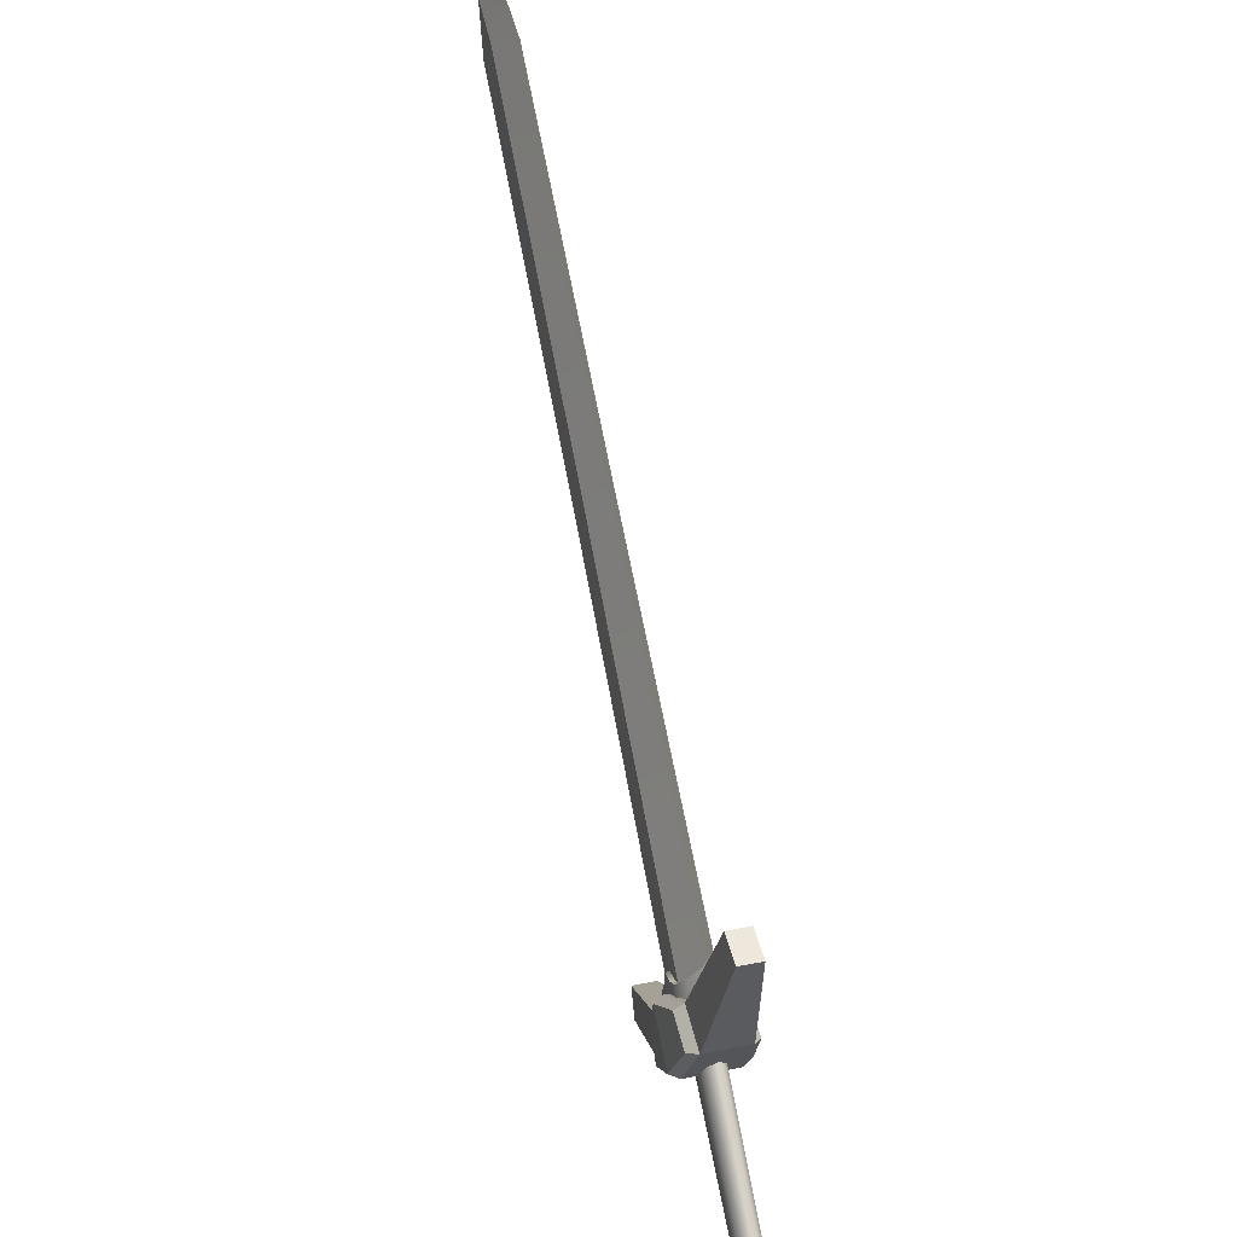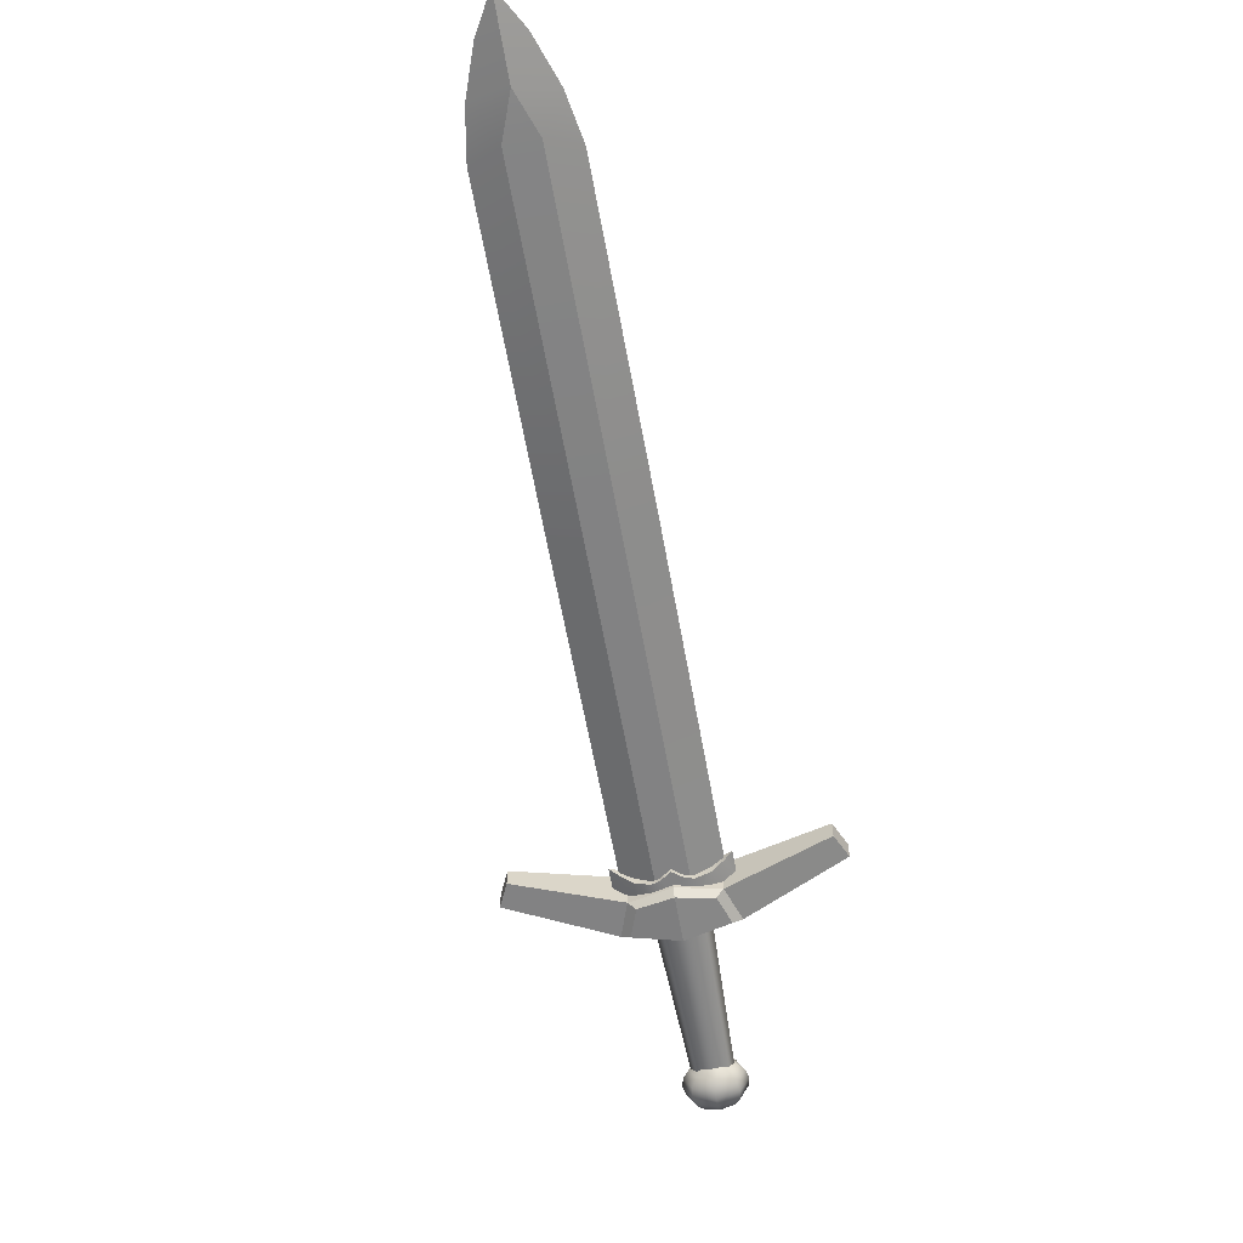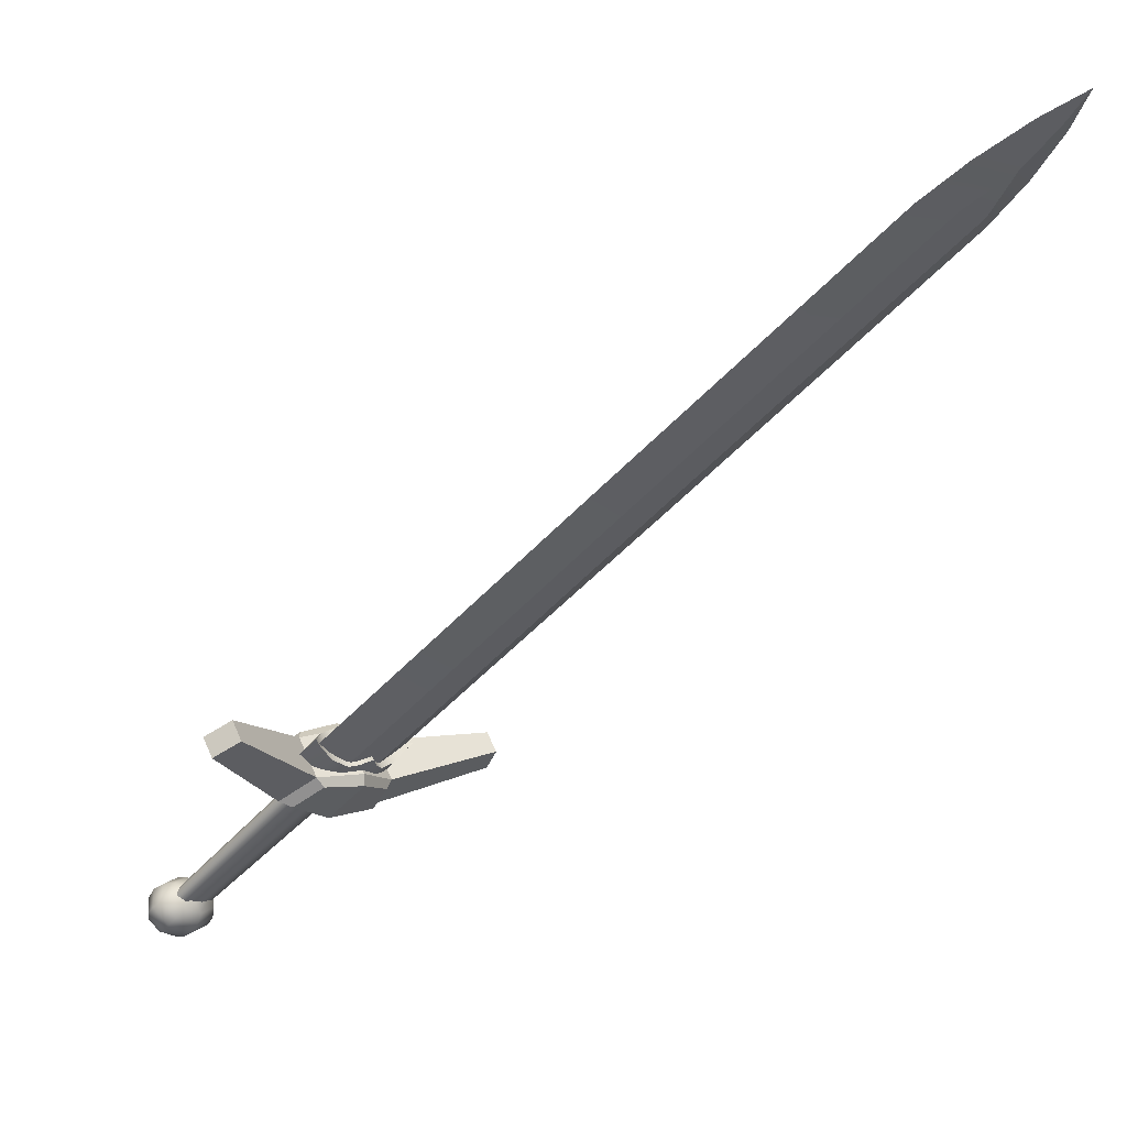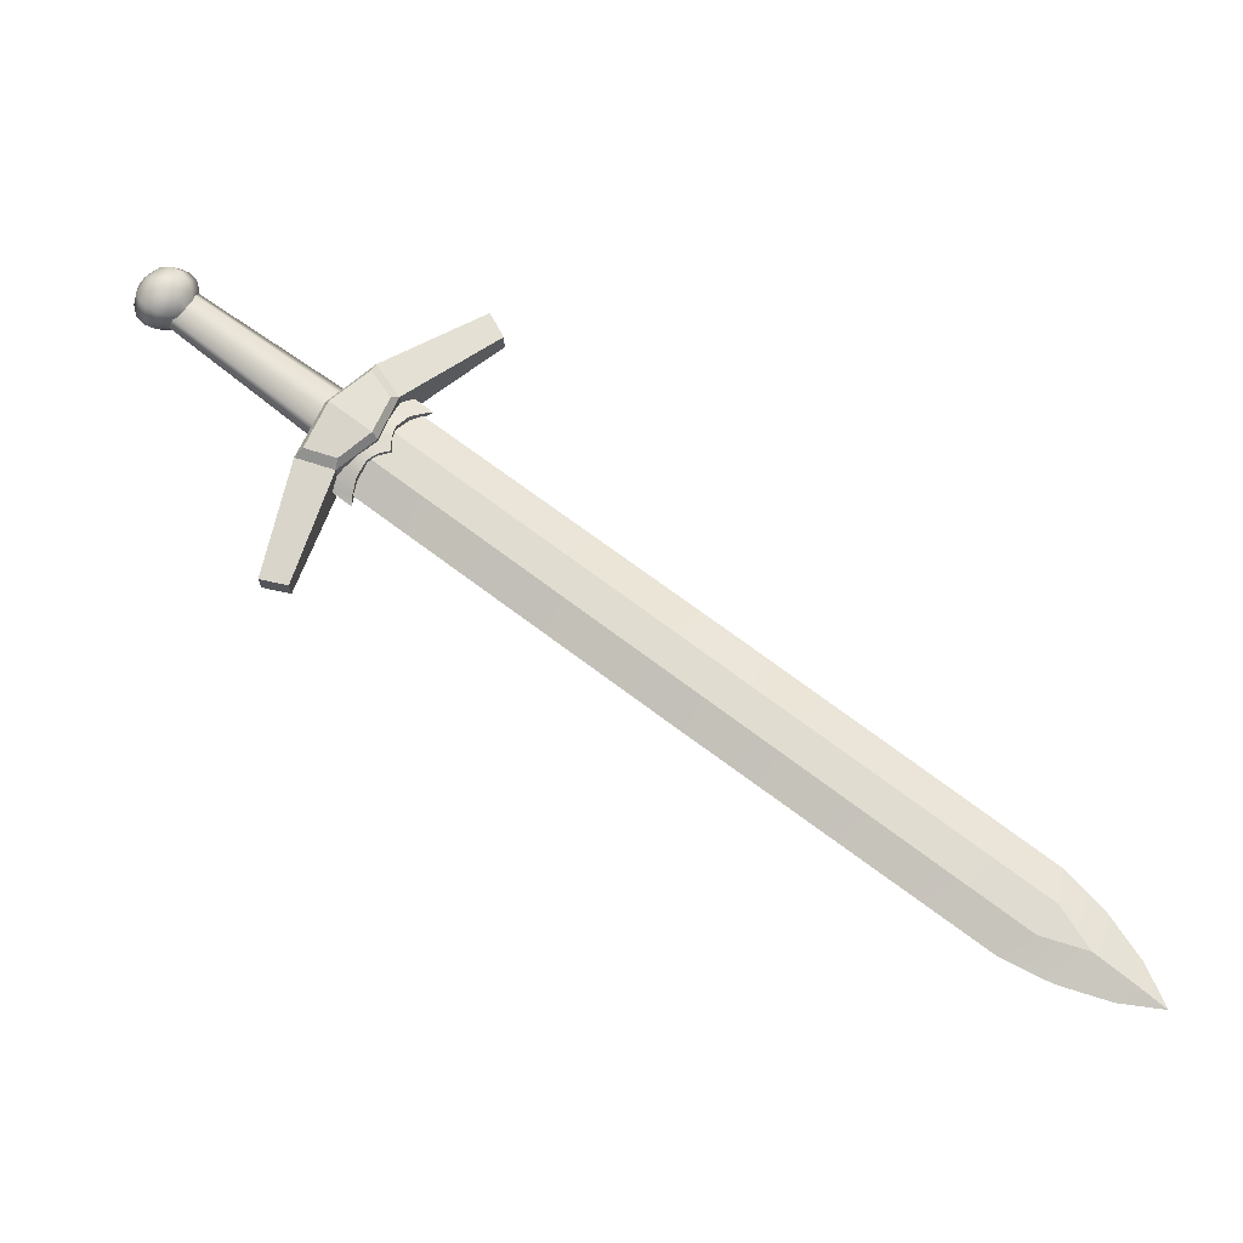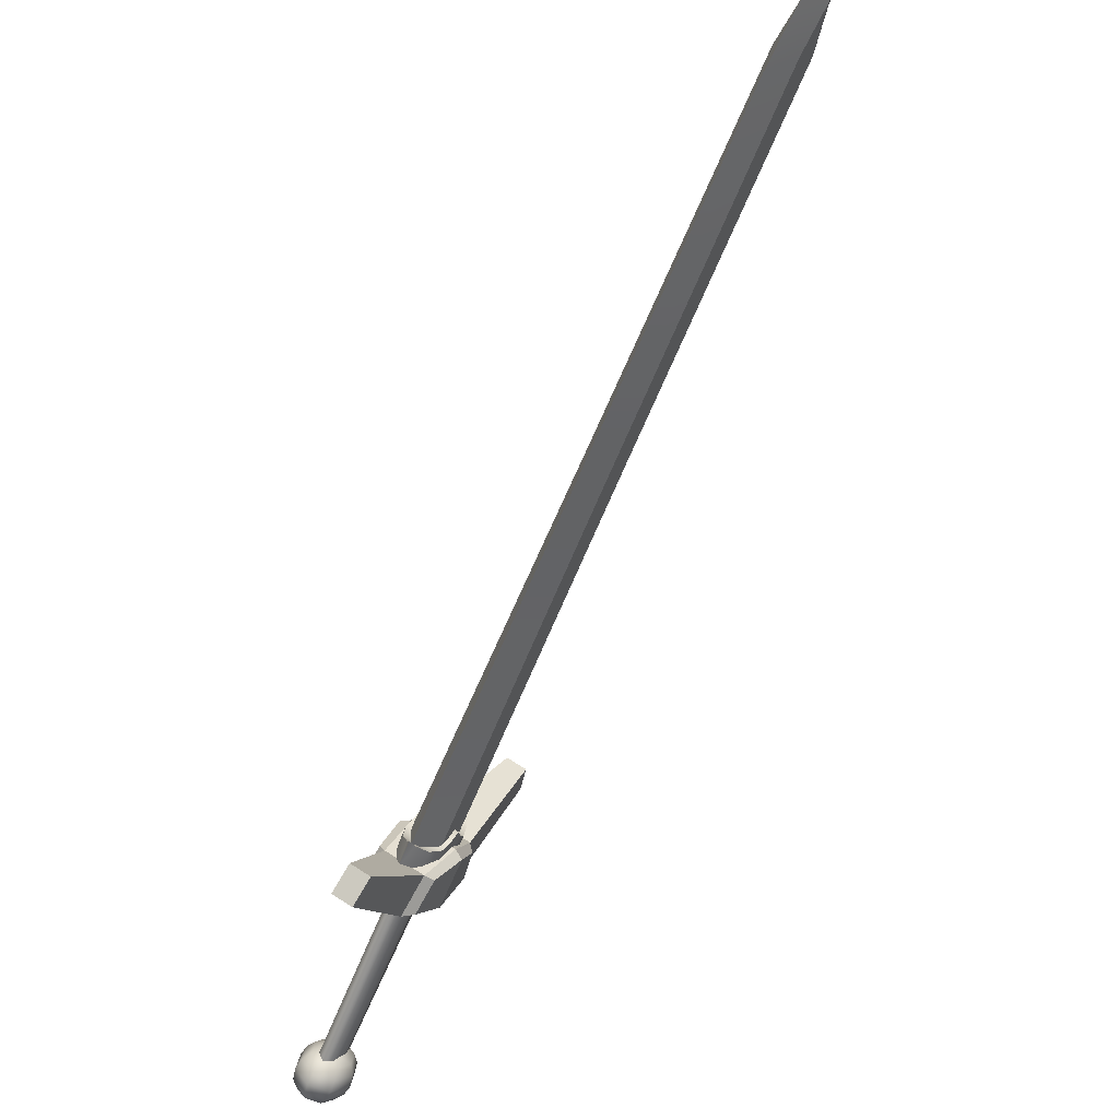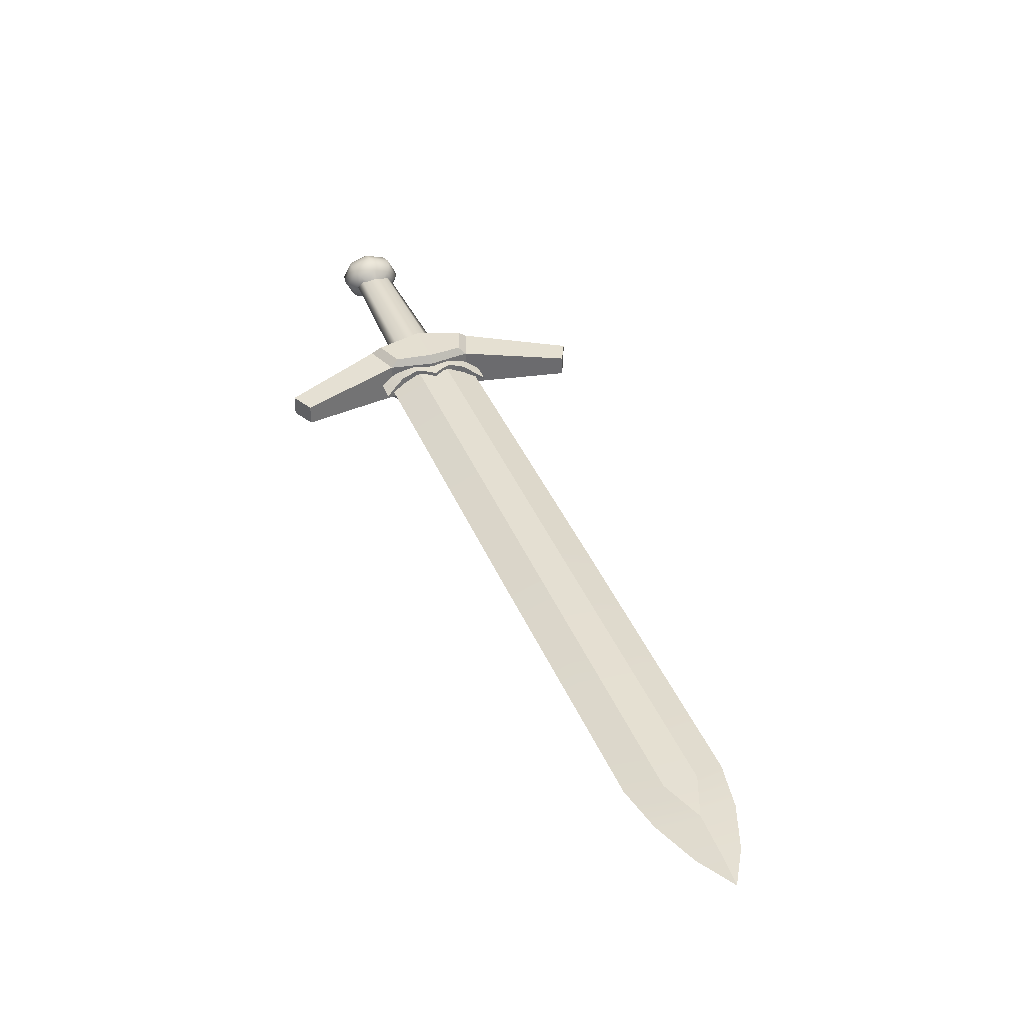
<metadata>
{"format":"obj","ext":"obj","renderer":"f3d","projection":"perspective","resolution":1024,"background":"white","views":[{"elev":32.4,"azim":-106.2,"up":"+Y"},{"elev":-60.5,"azim":145.1,"up":"+Z"},{"elev":62.2,"azim":-23.7,"up":"+Y"},{"elev":69.4,"azim":82.2,"up":"+Z"},{"elev":63.1,"azim":-56.7,"up":"+Y"},{"elev":36.7,"azim":115.2,"up":"+Z"}]}
</metadata>
<code>
o Sword3
v 0.06608 0.1395 -0.0262
v 0.1416 0.06404 -0.0262
v 0.02405 0.119 -0.0262
v 0.1211 0.02201 -0.0262
v 0.02405 0.119 0.02098
v 0.1211 0.02201 0.02098
v 0.06608 0.1395 0.02098
v 0.1416 0.06404 0.02098
v 0.1136 0.1116 -0.02961
v 0.1136 0.1116 0.02438
v 0.06301 0.06097 0.02438
v 0.06301 0.06097 -0.02961
v 0.2603 0.002394 0.009419
v 0.2603 0.002394 -0.01465
v 0.2487 -0.02856 0.009419
v 0.2487 -0.02856 -0.01465
v 0.004439 0.2582 0.009419
v 0.004439 0.2582 -0.01465
v -0.02651 0.2467 -0.01465
v -0.02651 0.2467 0.009419
v 0.06735 0.0653 -0.04015
v 0.1093 0.1072 -0.04015
v 0.1324 0.06784 -0.03542
v 0.1155 0.03301 -0.03542
v 0.06989 0.1304 -0.03542
v 0.03506 0.1134 -0.03542
v 0.1093 0.1072 0.03492
v 0.06735 0.0653 0.03492
v 0.1155 0.03301 0.03019
v 0.1324 0.06784 0.03019
v 0.03506 0.1134 0.03019
v 0.06989 0.1304 0.03019
v 0.1003 0.06482 0.006137
v 0.08357 0.08153 0.009762
v 0.06687 0.09823 0.006137
v 0.05995 0.1052 -0.002614
v 0.06687 0.09823 -0.01137
v 0.08357 0.08153 -0.01499
v 0.1003 0.06482 -0.01137
v 0.1072 0.0579 -0.002614
v -0.07394 -0.1012 0.006137
v -0.08656 -0.0886 0.009762
v -0.09918 -0.07598 0.006137
v -0.1044 -0.07075 -0.002614
v -0.09918 -0.07598 -0.01137
v -0.08656 -0.0886 -0.01499
v -0.07394 -0.1012 -0.01137
v -0.06871 -0.1065 -0.002614
v -0.06931 -0.08639 0.005859
v -0.07683 -0.07888 0.009368
v -0.08435 -0.07136 0.005859
v -0.08746 -0.06824 -0.002614
v -0.08435 -0.07136 -0.01109
v -0.07683 -0.07888 -0.0146
v -0.06931 -0.08639 -0.01109
v -0.0662 -0.08951 -0.002614
v -0.06799 -0.09782 0.01304
v -0.08188 -0.08392 0.01953
v -0.09577 -0.07003 0.01304
v -0.1015 -0.06428 -0.002614
v -0.09577 -0.07003 -0.01827
v -0.08188 -0.08392 -0.02475
v -0.06799 -0.09782 -0.01827
v -0.06223 -0.1036 -0.002614
v -0.07129 -0.1096 0.01784
v -0.08944 -0.09148 0.02631
v -0.1076 -0.07333 0.01784
v -0.1151 -0.06581 -0.002614
v -0.1076 -0.07333 -0.02307
v -0.08944 -0.09148 -0.03154
v -0.07129 -0.1096 -0.02307
v -0.06377 -0.1172 -0.002614
v -0.0787 -0.12 0.01953
v -0.09835 -0.1004 0.0287
v -0.118 -0.08075 0.01953
v -0.1261 -0.07261 -0.002614
v -0.118 -0.08075 -0.02475
v -0.09835 -0.1004 -0.03392
v -0.0787 -0.12 -0.02475
v -0.07057 -0.1282 -0.002614
v -0.08911 -0.1275 0.01784
v -0.1073 -0.1093 0.02631
v -0.1254 -0.09116 0.01784
v -0.1329 -0.08364 -0.002614
v -0.1254 -0.09116 -0.02307
v -0.1073 -0.1093 -0.03154
v -0.08911 -0.1275 -0.02307
v -0.08159 -0.135 -0.002614
v -0.1009 -0.1308 0.01304
v -0.1148 -0.1169 0.01953
v -0.1287 -0.103 0.01304
v -0.1345 -0.09722 -0.002614
v -0.1287 -0.103 -0.01827
v -0.1148 -0.1169 -0.02475
v -0.1009 -0.1308 -0.01827
v -0.09517 -0.1365 -0.002614
v -0.1124 -0.1294 0.005859
v -0.1199 -0.1219 0.009368
v -0.1274 -0.1144 0.005859
v -0.1305 -0.1113 -0.002614
v -0.1274 -0.1144 -0.01109
v -0.1199 -0.1219 -0.0146
v -0.1124 -0.1294 -0.01109
v -0.1092 -0.1325 -0.002614
v -0.1216 -0.1237 -0.002614
v 0.8191 0.8171 -0.002614
v 0.1562 0.07095 -0.002614
v 0.1284 0.09868 -0.02046
v 0.7303 0.7006 -0.01613
v 0.7437 0.6608 -0.002614
v 0.4357 0.406 -0.01748
v 0.4634 0.3782 -0.002614
v 0.7912 0.7891 -0.009664
v 0.805 0.7664 -0.002614
v 0.7538 0.7518 -0.01418
v 0.778 0.71 -0.002614
v 0.1007 0.1264 -0.02046
v 0.408 0.4337 -0.01748
v 0.3803 0.4614 -0.002614
v 0.073 0.1541 -0.002614
v 0.7026 0.7283 -0.01613
v 0.6628 0.7416 -0.002614
v 0.712 0.776 -0.002614
v 0.7685 0.803 -0.002614
v 0.1284 0.09868 0.01523
v 0.4357 0.406 0.01226
v 0.7303 0.7006 0.0109
v 0.7538 0.7518 0.00895
v 0.7912 0.7891 0.004436
v 0.1007 0.1264 0.01523
v 0.408 0.4337 0.01226
v 0.7026 0.7283 0.0109
v 0.1752 0.07557 -0.002614
v 0.1502 0.05058 -0.002614
v 0.1183 0.08249 -0.02509
v 0.1014 0.09939 -0.02509
v 0.1264 0.1244 -0.02509
v 0.1337 0.09785 -0.02509
v 0.1282 0.1093 -0.02509
v 0.1488 0.08467 -0.01845
v 0.1642 0.07752 -0.007193
v 0.1326 0.06823 -0.01802
v 0.08671 0.1467 -0.01845
v 0.08453 0.1163 -0.02509
v 0.0999 0.1317 -0.02509
v 0.1114 0.1262 -0.02509
v 0.07027 0.1306 -0.01802
v 0.07762 0.1732 -0.002614
v 0.05263 0.1482 -0.002614
v 0.07956 0.1621 -0.007193
v 0.1488 0.08467 0.01322
v 0.1183 0.08249 0.01986
v 0.1337 0.09785 0.01986
v 0.1014 0.09939 0.01986
v 0.1282 0.1093 0.01986
v 0.1264 0.1244 0.01986
v 0.1326 0.06823 0.01279
v 0.1642 0.07752 0.001965
v 0.08671 0.1467 0.01322
v 0.0999 0.1317 0.01986
v 0.08453 0.1163 0.01986
v 0.1114 0.1262 0.01986
v 0.07027 0.1306 0.01279
v 0.07956 0.1621 0.001965
f 21 23 24
f 11 4 6
f 28 30 27
f 10 2 9
f 13 16 14
f 18 20 17
f 10 1 7
f 28 32 31
f 3 11 5
f 25 21 26
f 8 14 2
f 6 13 8
f 4 15 6
f 4 14 16
f 1 17 7
f 3 18 1
f 5 19 3
f 5 17 20
f 9 23 22
f 2 24 23
f 12 24 4
f 9 25 1
f 12 26 21
f 1 26 3
f 11 29 28
f 8 29 6
f 10 30 8
f 11 31 5
f 10 32 27
f 7 31 32
f 34 41 33
f 34 43 42
f 35 44 43
f 37 44 36
f 38 45 37
f 38 47 46
f 39 48 47
f 33 48 40
f 49 58 57
f 51 58 50
f 52 59 51
f 52 61 60
f 53 62 61
f 55 62 54
f 56 63 55
f 56 57 64
f 57 66 65
f 59 66 58
f 60 67 59
f 60 69 68
f 61 70 69
f 63 70 62
f 64 71 63
f 64 65 72
f 65 74 73
f 67 74 66
f 68 75 67
f 68 77 76
f 69 78 77
f 71 78 70
f 72 79 71
f 72 73 80
f 74 81 73
f 74 83 82
f 75 84 83
f 77 84 76
f 78 85 77
f 78 87 86
f 79 88 87
f 73 88 80
f 82 89 81
f 82 91 90
f 83 92 91
f 85 92 84
f 86 93 85
f 86 95 94
f 87 96 95
f 81 96 88
f 90 97 89
f 90 99 98
f 91 100 99
f 93 100 92
f 94 101 93
f 94 103 102
f 95 104 103
f 89 104 96
f 97 98 105
f 98 99 105
f 99 100 105
f 100 101 105
f 101 102 105
f 102 103 105
f 103 104 105
f 104 97 105
f 111 107 108
f 108 118 111
f 115 109 121
f 109 116 110
f 111 121 109
f 111 110 112
f 114 113 106
f 115 114 116
f 120 118 117
f 123 121 122
f 122 118 119
f 124 106 113
f 124 115 123
f 107 126 125
f 116 127 110
f 110 126 112
f 114 106 129
f 114 128 116
f 131 120 130
f 131 125 126
f 128 132 127
f 132 123 122
f 132 126 127
f 131 122 119
f 124 129 106
f 128 124 123
f 140 135 138
f 139 135 136
f 137 139 136
f 140 142 135
f 133 134 141
f 141 134 140
f 137 155 139
f 139 153 138
f 138 151 140
f 140 158 141
f 140 134 142
f 133 141 158
f 143 145 144
f 144 146 136
f 137 136 146
f 143 144 147
f 148 150 149
f 150 143 149
f 143 147 149
f 151 153 152
f 152 155 154
f 156 154 155
f 151 152 157
f 133 158 134
f 158 151 134
f 151 157 134
f 159 161 160
f 162 161 154
f 156 162 154
f 159 163 161
f 148 149 164
f 164 149 159
f 162 137 146
f 160 146 145
f 159 145 143
f 164 143 150
f 159 149 163
f 148 164 150
f 21 22 23
f 11 12 4
f 28 29 30
f 10 8 2
f 13 15 16
f 18 19 20
f 10 9 1
f 28 27 32
f 3 12 11
f 25 22 21
f 8 13 14
f 6 15 13
f 4 16 15
f 4 2 14
f 1 18 17
f 3 19 18
f 5 20 19
f 5 7 17
f 9 2 23
f 2 4 24
f 12 21 24
f 9 22 25
f 12 3 26
f 1 25 26
f 11 6 29
f 8 30 29
f 10 27 30
f 11 28 31
f 10 7 32
f 7 5 31
f 34 42 41
f 34 35 43
f 35 36 44
f 37 45 44
f 38 46 45
f 38 39 47
f 39 40 48
f 33 41 48
f 49 50 58
f 51 59 58
f 52 60 59
f 52 53 61
f 53 54 62
f 55 63 62
f 56 64 63
f 56 49 57
f 57 58 66
f 59 67 66
f 60 68 67
f 60 61 69
f 61 62 70
f 63 71 70
f 64 72 71
f 64 57 65
f 65 66 74
f 67 75 74
f 68 76 75
f 68 69 77
f 69 70 78
f 71 79 78
f 72 80 79
f 72 65 73
f 74 82 81
f 74 75 83
f 75 76 84
f 77 85 84
f 78 86 85
f 78 79 87
f 79 80 88
f 73 81 88
f 82 90 89
f 82 83 91
f 83 84 92
f 85 93 92
f 86 94 93
f 86 87 95
f 87 88 96
f 81 89 96
f 90 98 97
f 90 91 99
f 91 92 100
f 93 101 100
f 94 102 101
f 94 95 103
f 95 96 104
f 89 97 104
f 111 112 107
f 108 117 118
f 109 115 116
f 111 118 121
f 111 109 110
f 115 113 114
f 120 119 118
f 123 115 121
f 122 121 118
f 124 113 115
f 107 112 126
f 116 128 127
f 110 127 126
f 114 129 128
f 131 119 120
f 131 130 125
f 132 128 123
f 132 131 126
f 131 132 122
f 128 129 124
f 139 138 135
f 137 156 155
f 139 155 153
f 138 153 151
f 140 151 158
f 144 145 146
f 152 153 155
f 162 160 161
f 162 156 137
f 160 162 146
f 159 160 145
f 164 159 143

</code>
